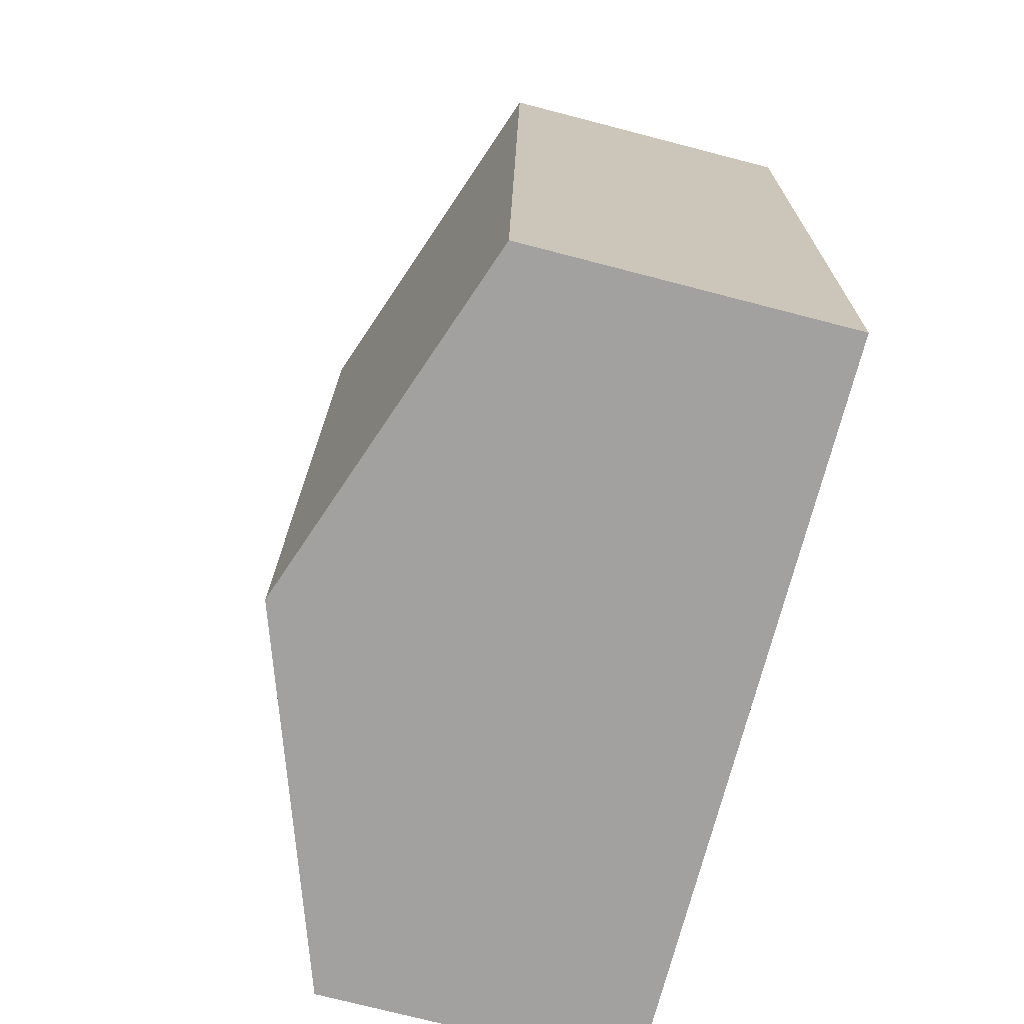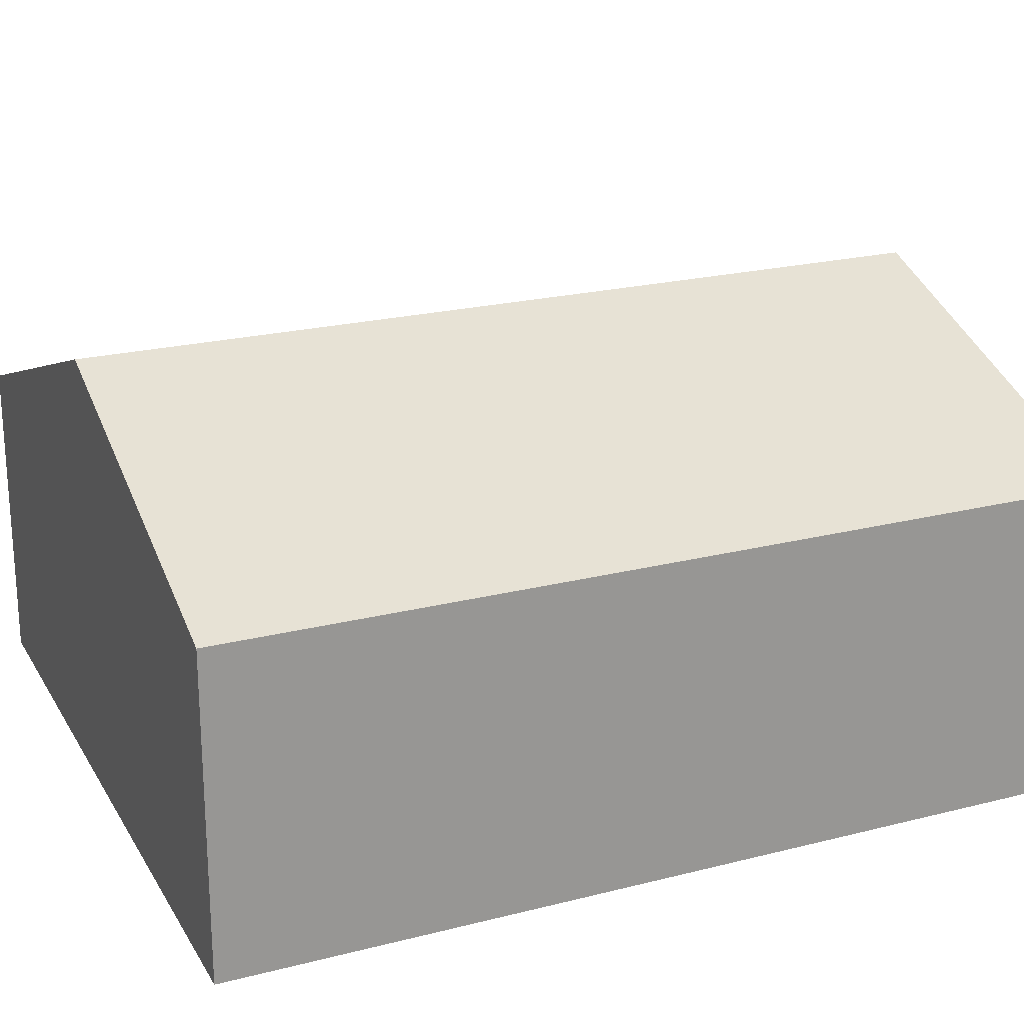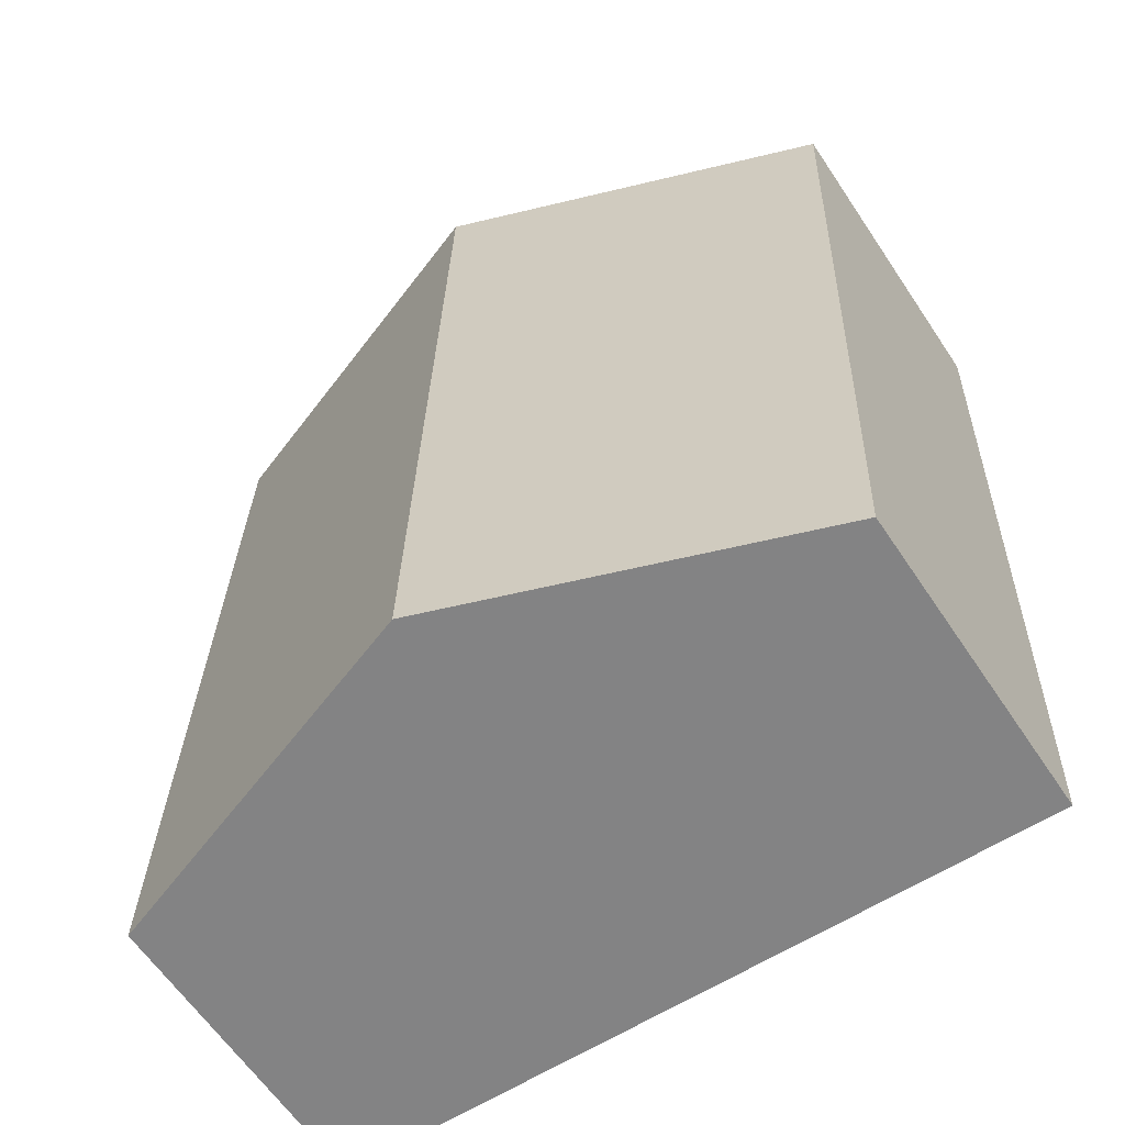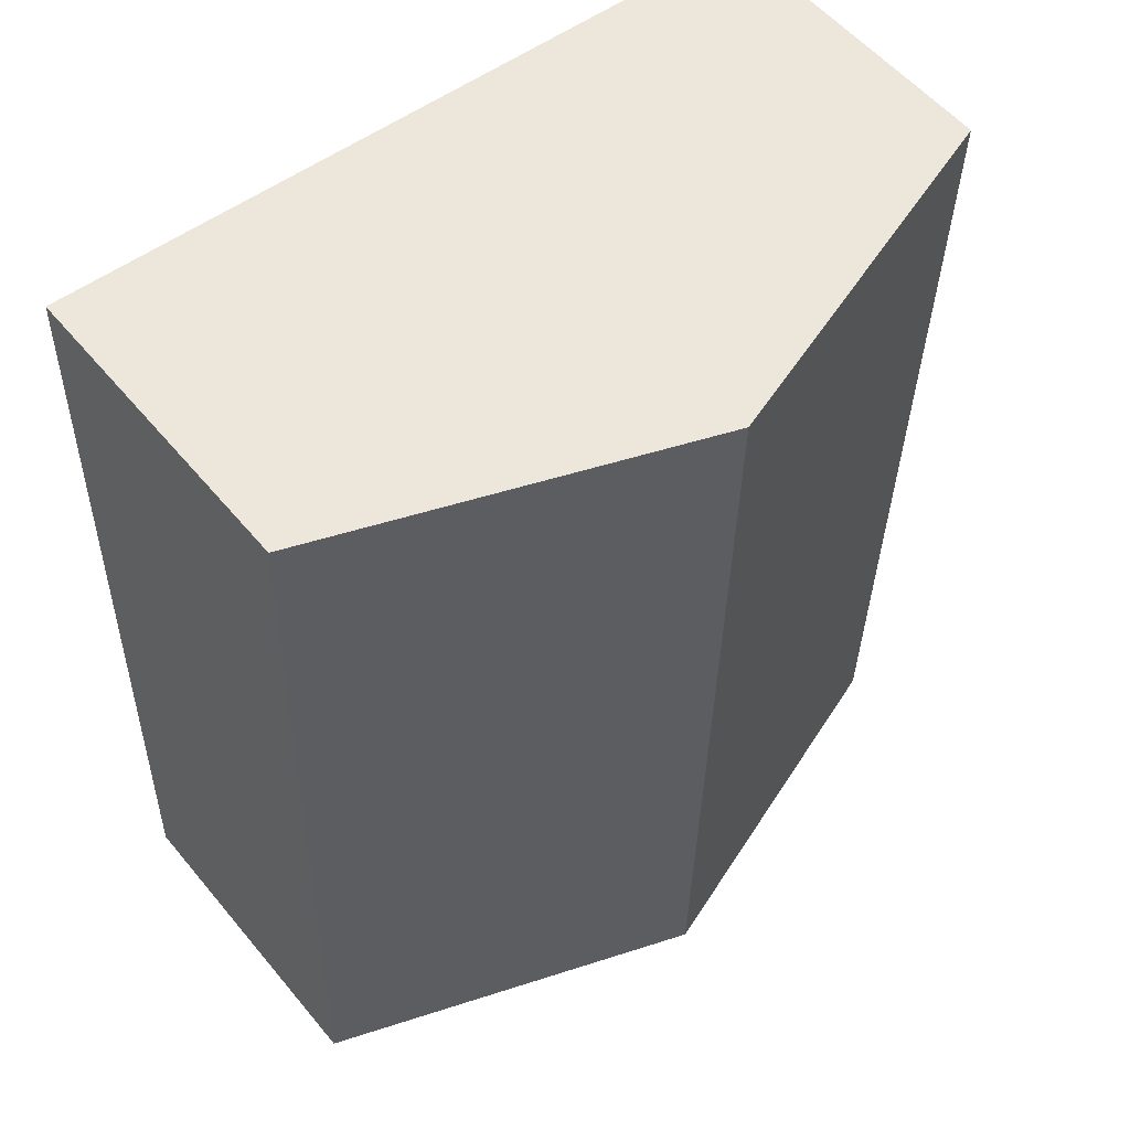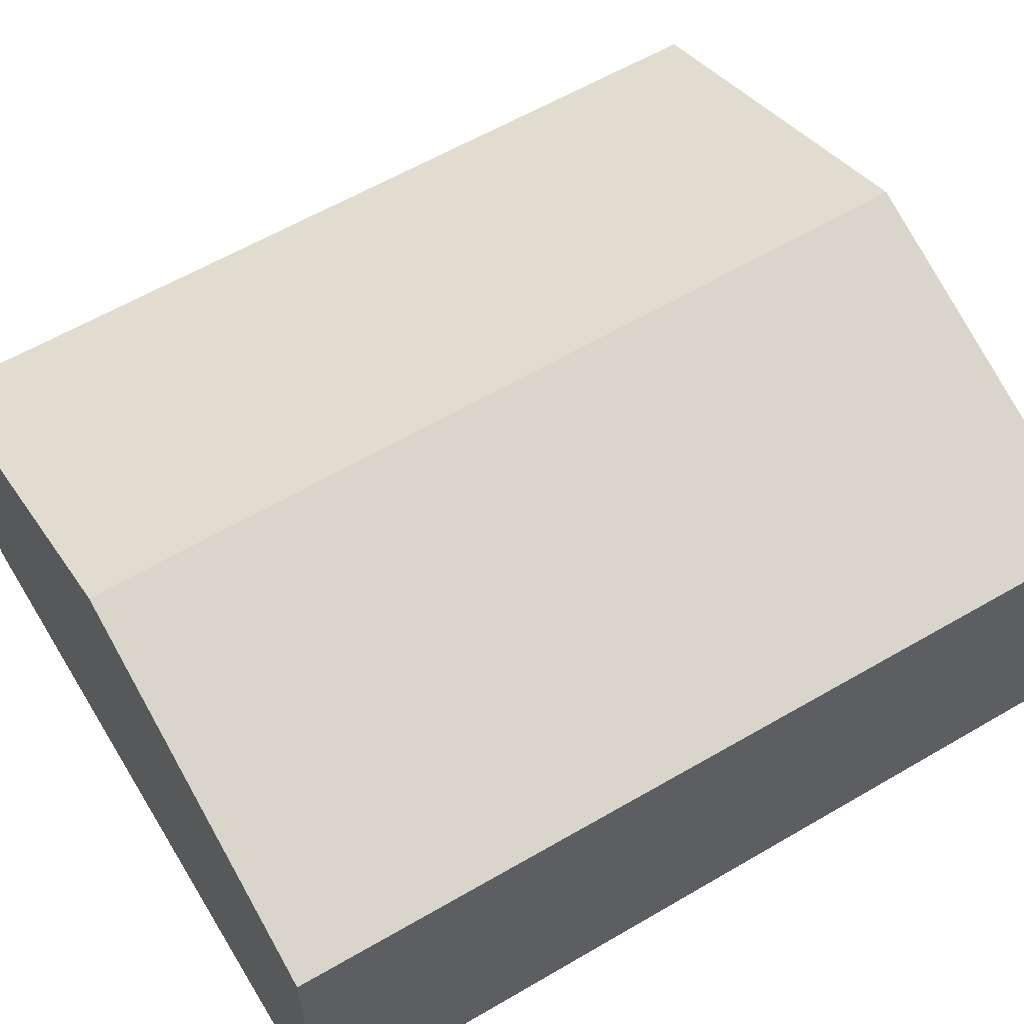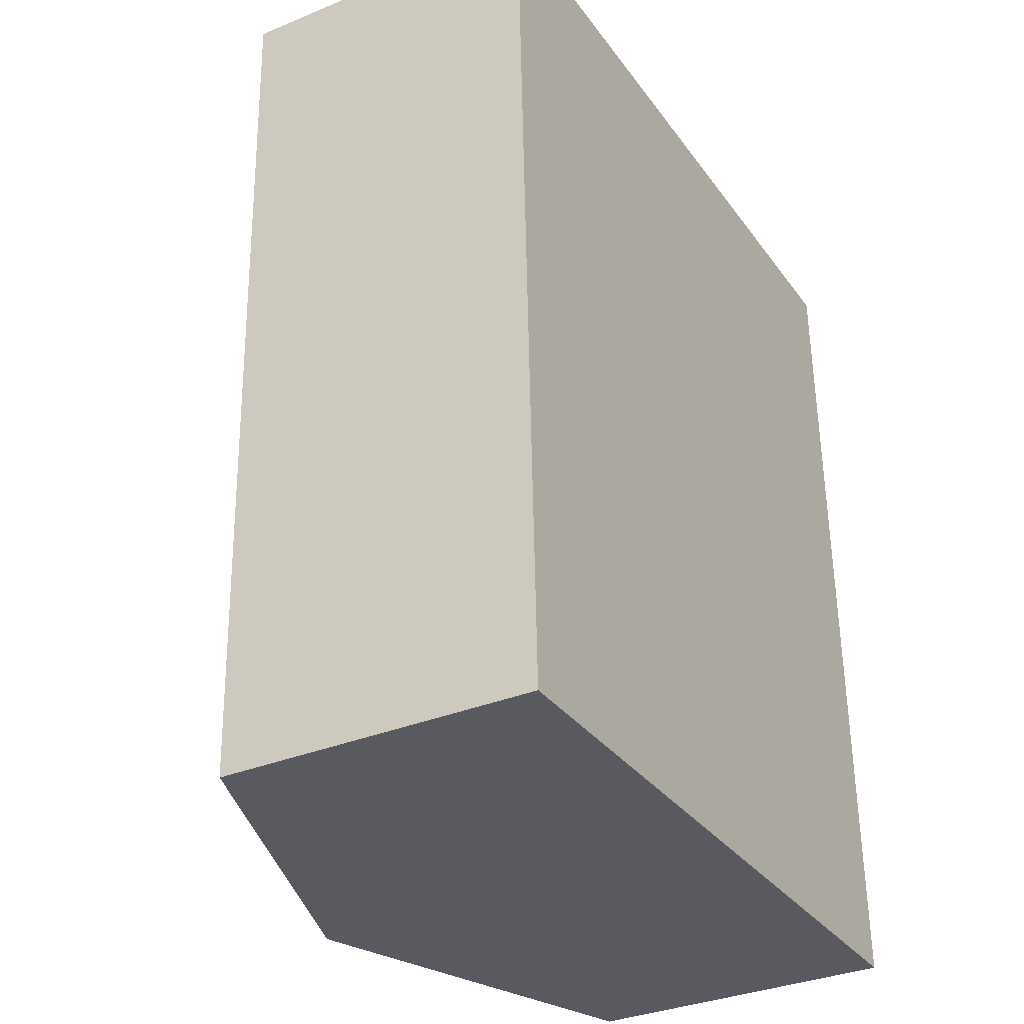
<metadata>
{"format":"obj","ext":"obj","renderer":"f3d","projection":"perspective","resolution":1024,"background":"white","views":[{"elev":-74.3,"azim":-104.5,"up":"+Z"},{"elev":21.8,"azim":64.5,"up":"+Y"},{"elev":-62.6,"azim":-146.2,"up":"+Z"},{"elev":55.5,"azim":141.0,"up":"+Z"},{"elev":57.8,"azim":-123.3,"up":"+Y"},{"elev":-33.8,"azim":-60.7,"up":"+Z"}]}
</metadata>
<code>
v  0 2.58 1.58e-16
v  3.288 3.674 -7.119
v  0.266 2.613 -7.229
v  3.116 3.674 0.131
v  6.359 2.595 -7.008
v  6.186 2.595 0.26
v  0.266 4.426e-16 -7.229
v  0 0 0
v  3.116 -8.021e-18 0.131
v  6.186 -1.592e-17 0.26
v  6.359 4.291e-16 -7.008
v  3.288 4.359e-16 -7.119
g defaultobject
f 1 2 3
f 2 1 4
f 5 4 6
f 4 5 2
f 7 1 3
f 1 7 8
f 8 4 1
f 4 8 9
f 4 9 6
f 6 9 10
f 10 5 6
f 5 10 11
f 2 7 3
f 7 2 5
f 7 5 12
f 12 5 11
f 9 11 10
f 11 9 8
f 11 8 12
f 12 8 7

</code>
